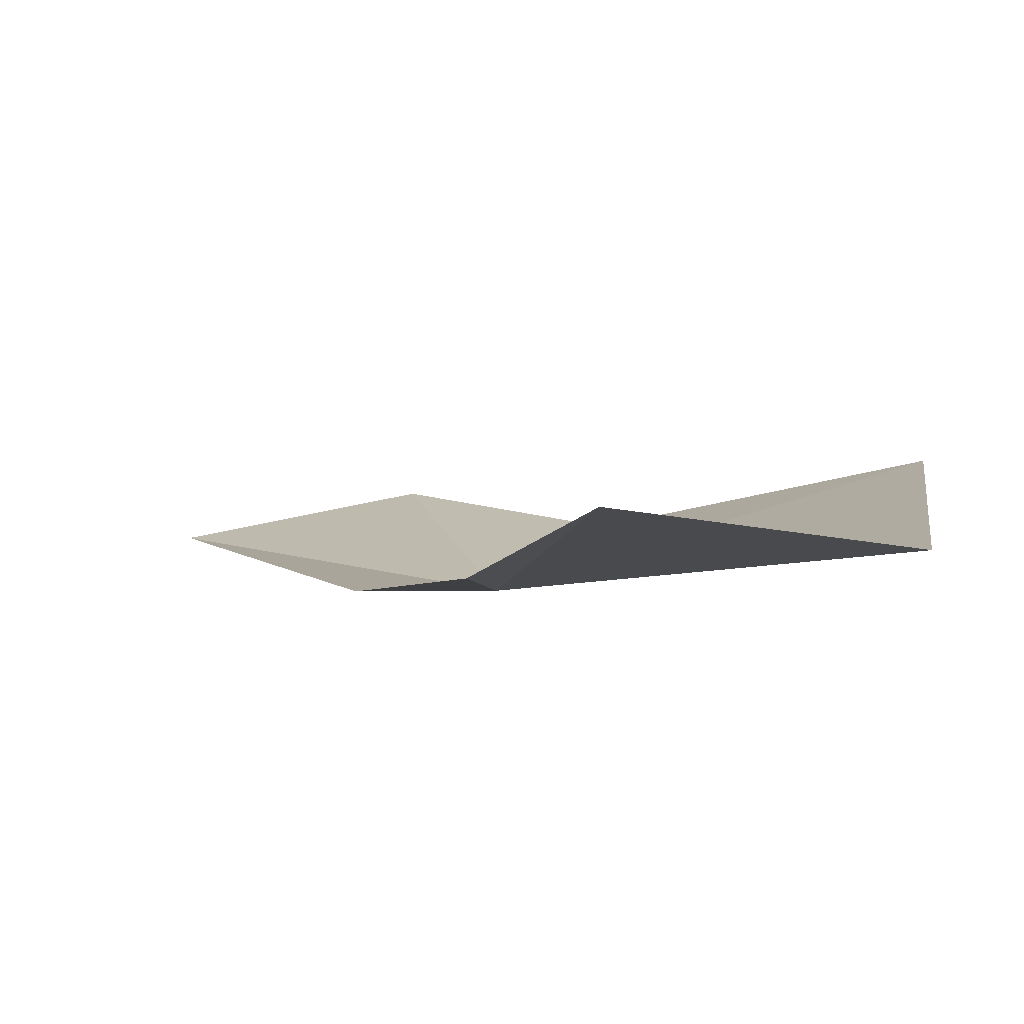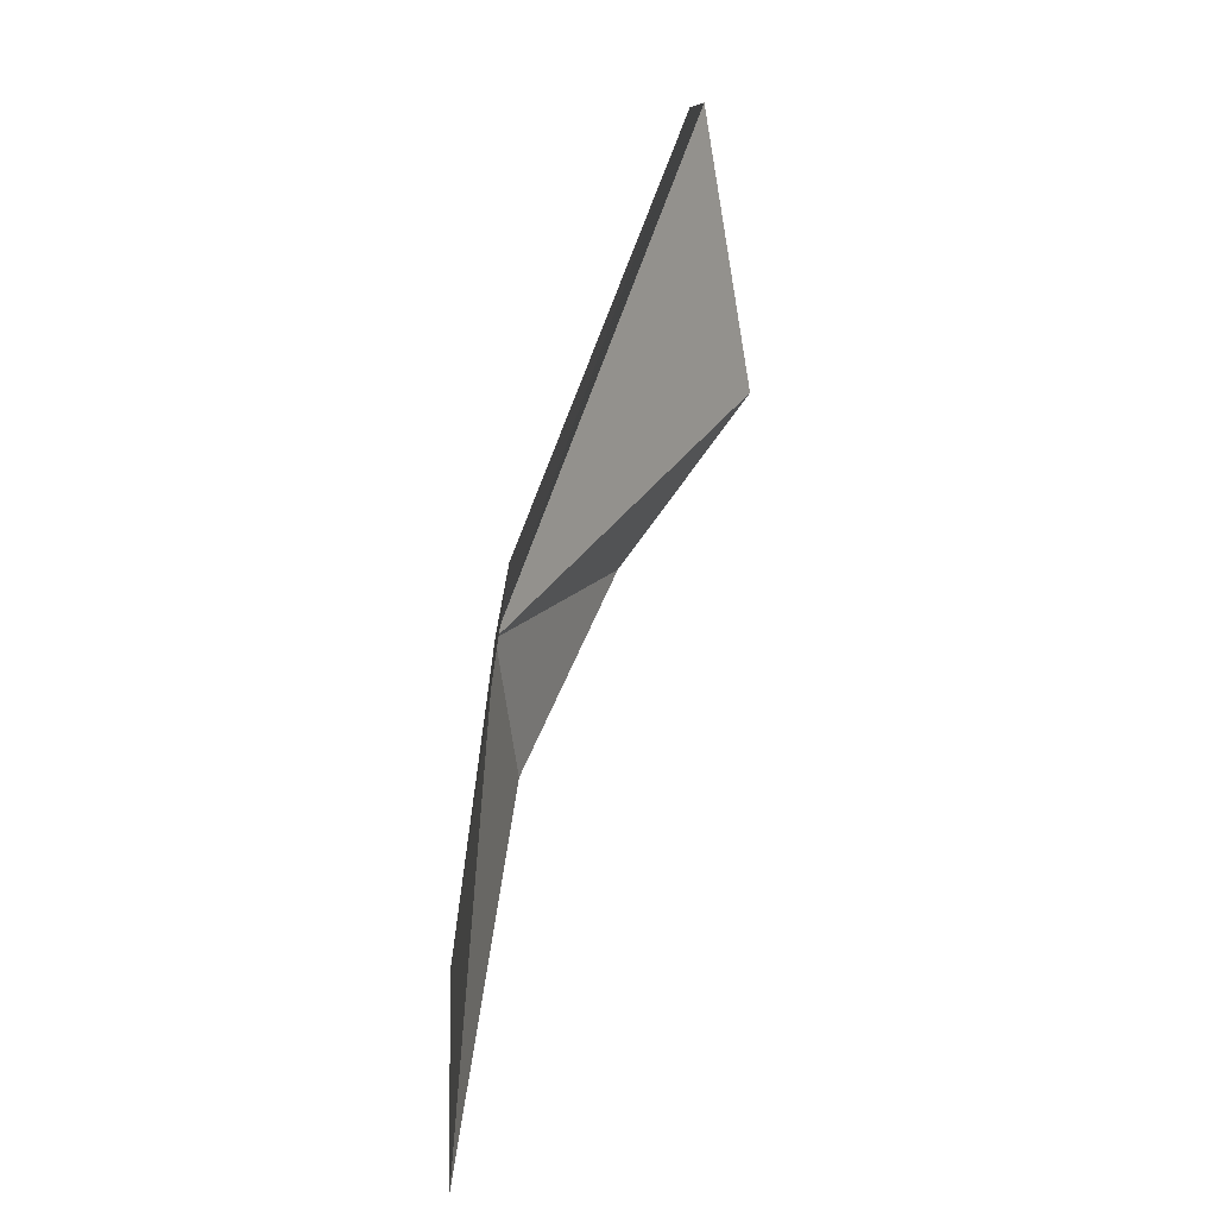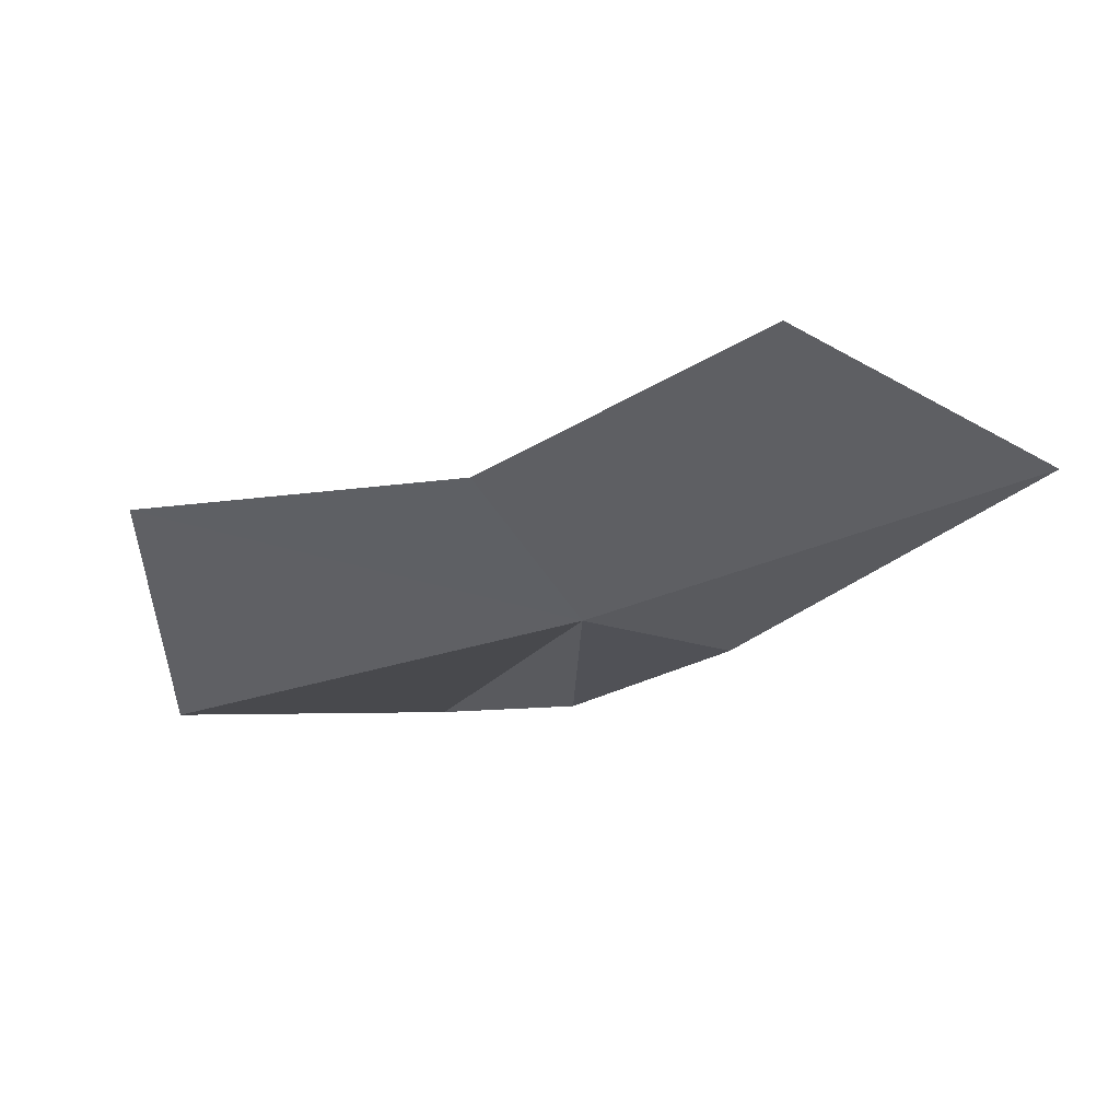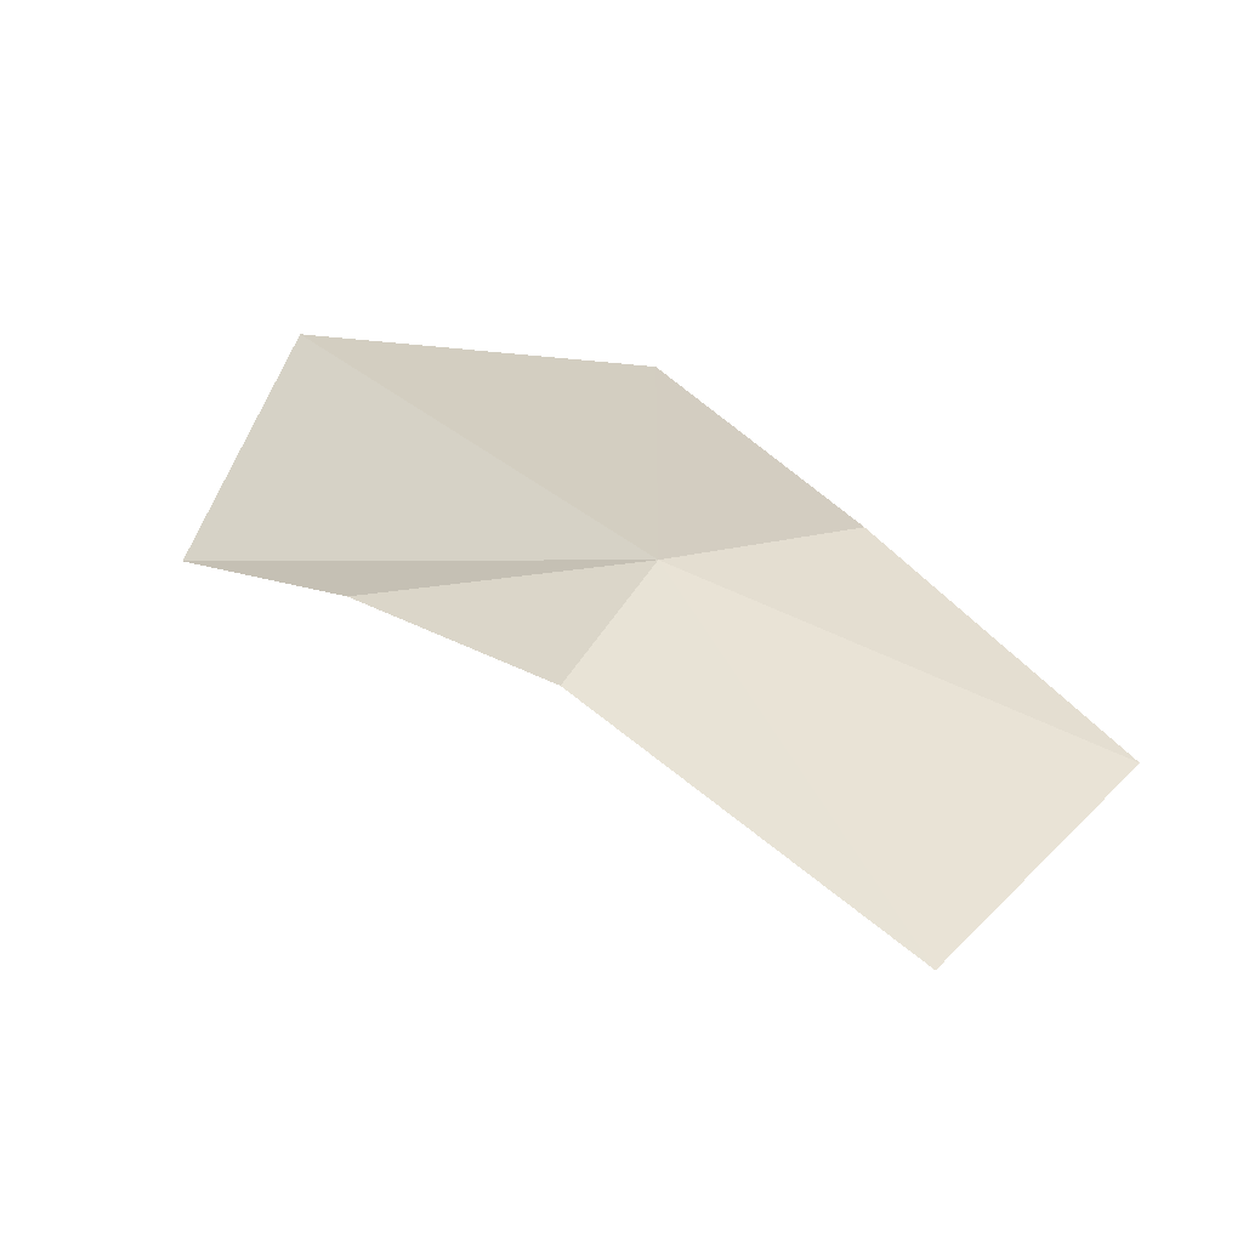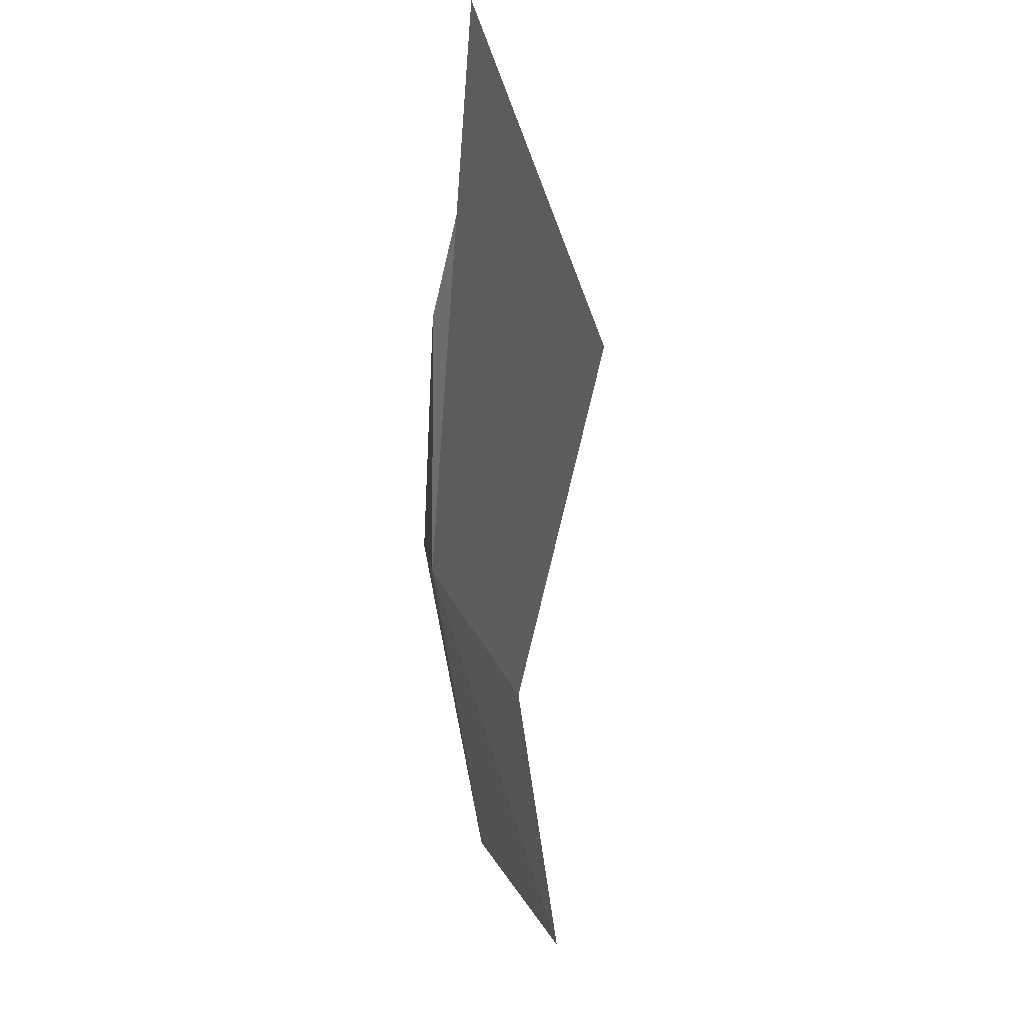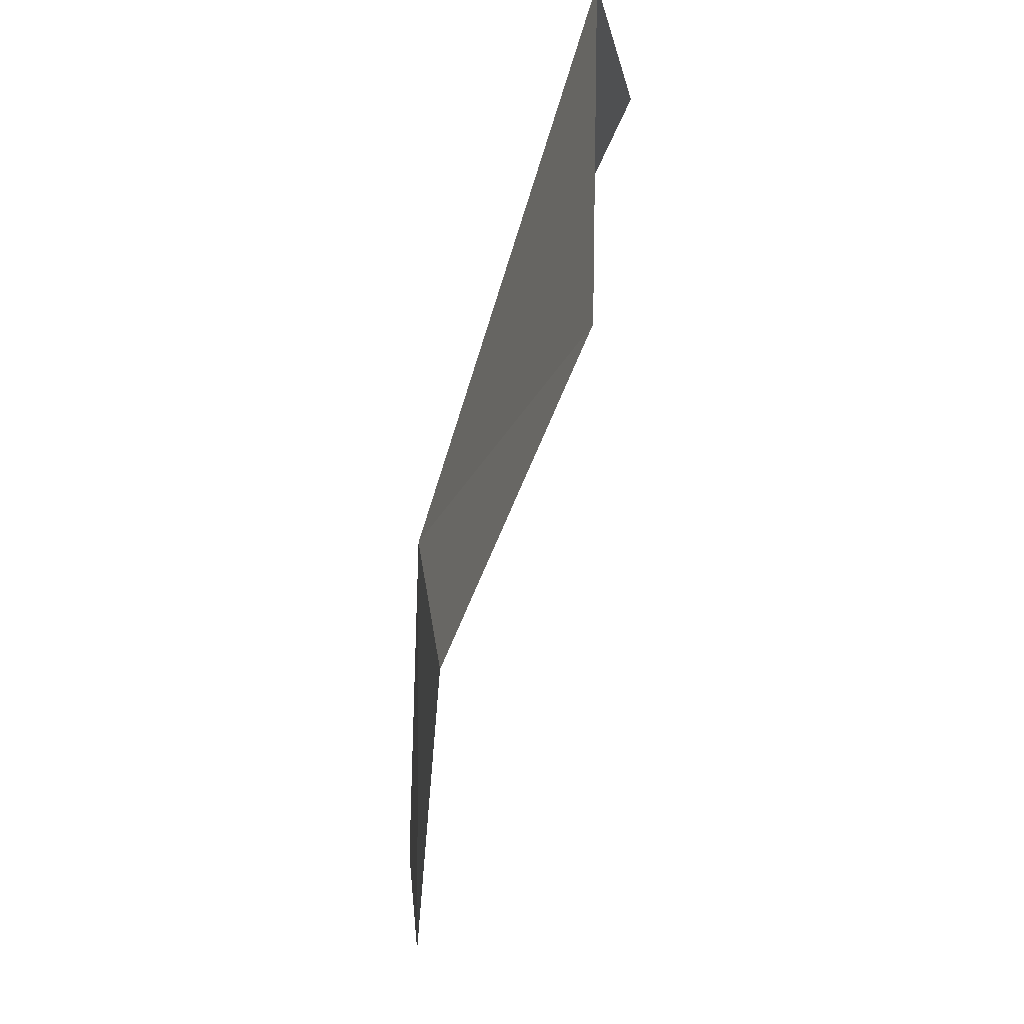
<metadata>
{"format":"obj","ext":"obj","renderer":"f3d","projection":"perspective","resolution":1024,"background":"white","views":[{"elev":14.3,"azim":-76.4,"up":"+Y"},{"elev":6.4,"azim":94.1,"up":"+Z"},{"elev":-39.0,"azim":96.1,"up":"+Y"},{"elev":-45.2,"azim":-2.7,"up":"+Z"},{"elev":69.0,"azim":70.8,"up":"+Z"},{"elev":62.6,"azim":91.5,"up":"+Z"}]}
</metadata>
<code>
v -26.51 -46.13 57.98
v -32.35 -44.13 58.77
v -36.08 -41.39 62.45
v -28.27 -45.86 54.93
v -22.48 -45.41 59.85
v -26.26 -42.36 68.14
v -22.18 -46.52 48.25
v -18.1 -45.95 53.43
v -34.13 -42.38 68.79
f 1 3 2
f 1 2 4
f 1 5 6
f 1 7 8
f 1 8 5
f 1 4 7
f 1 9 3
f 1 6 9

</code>
